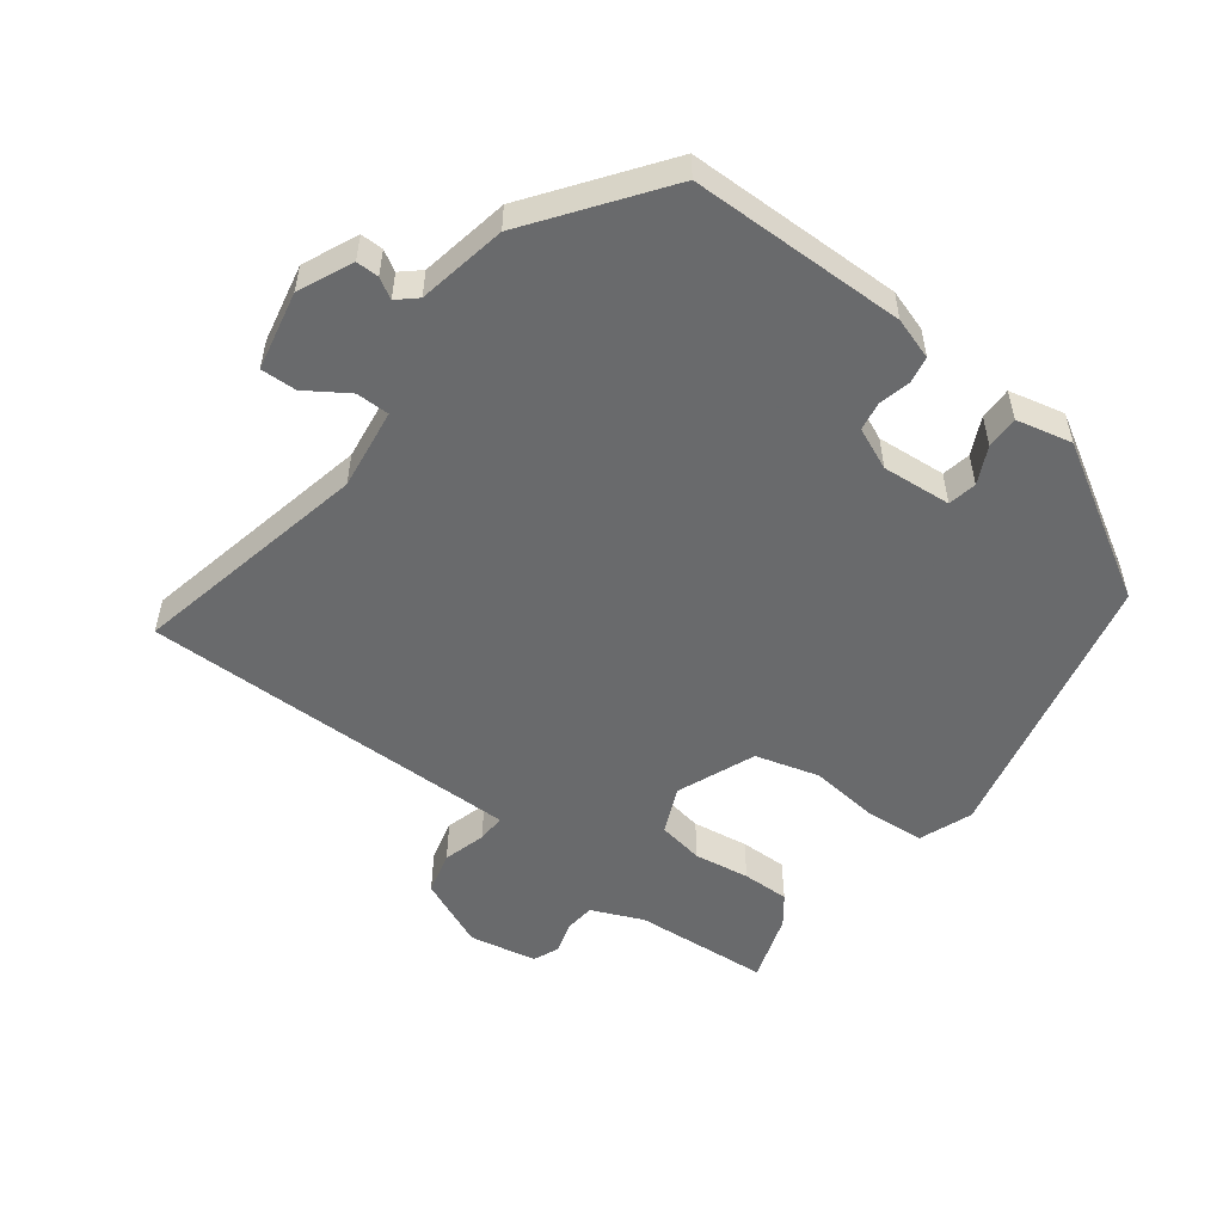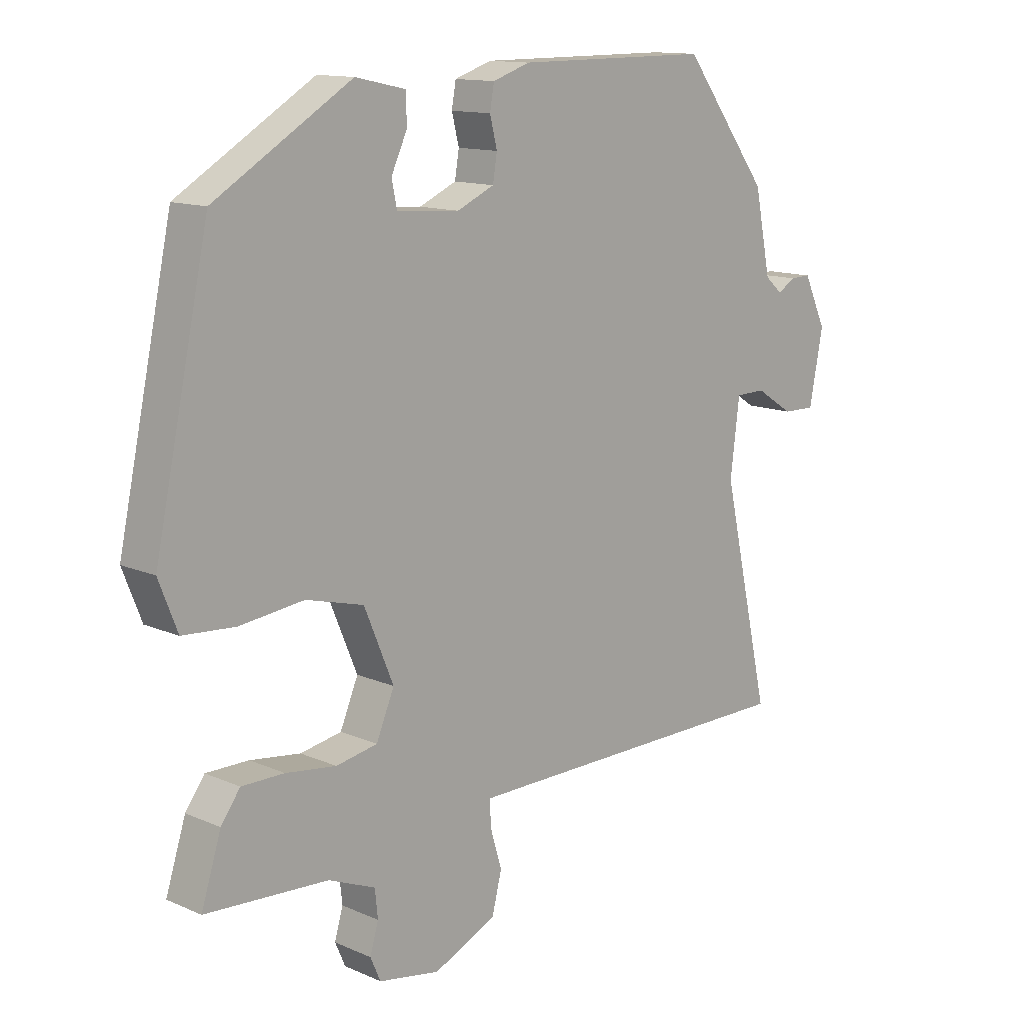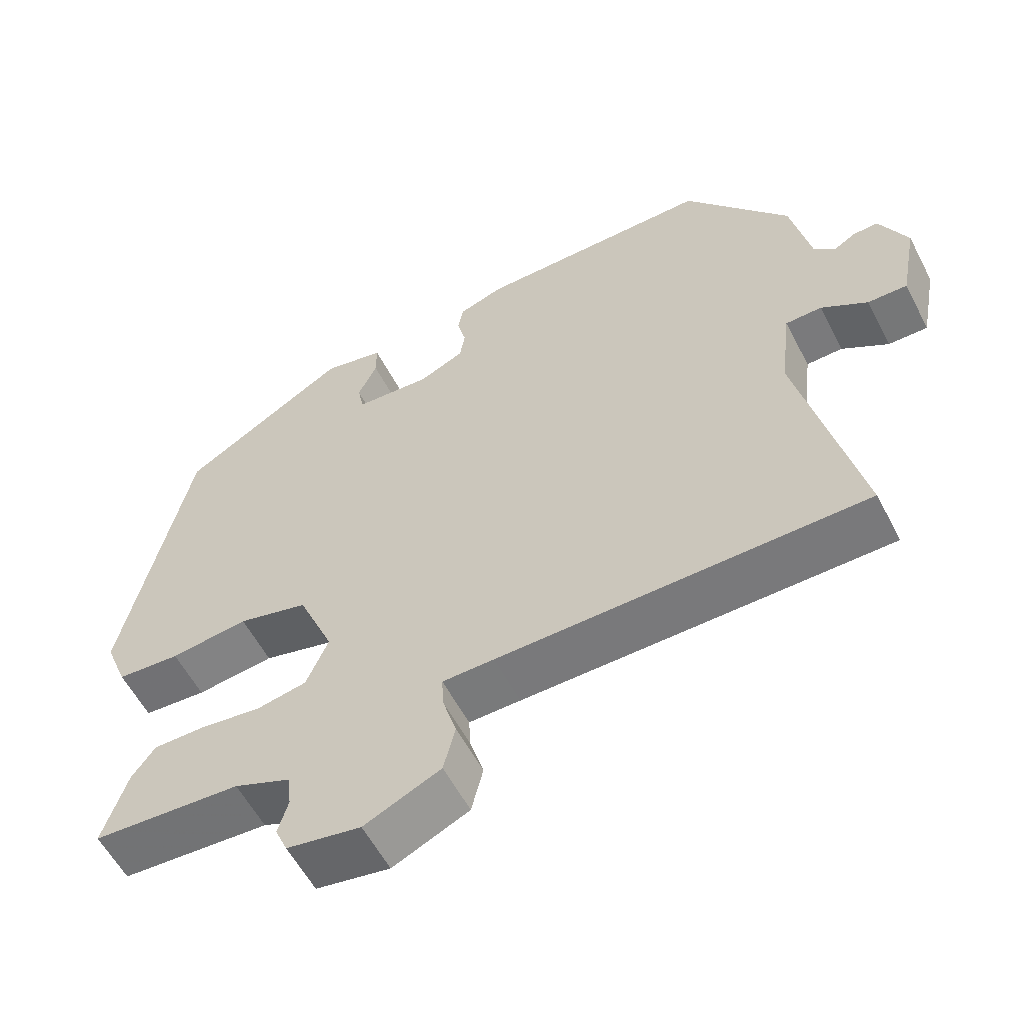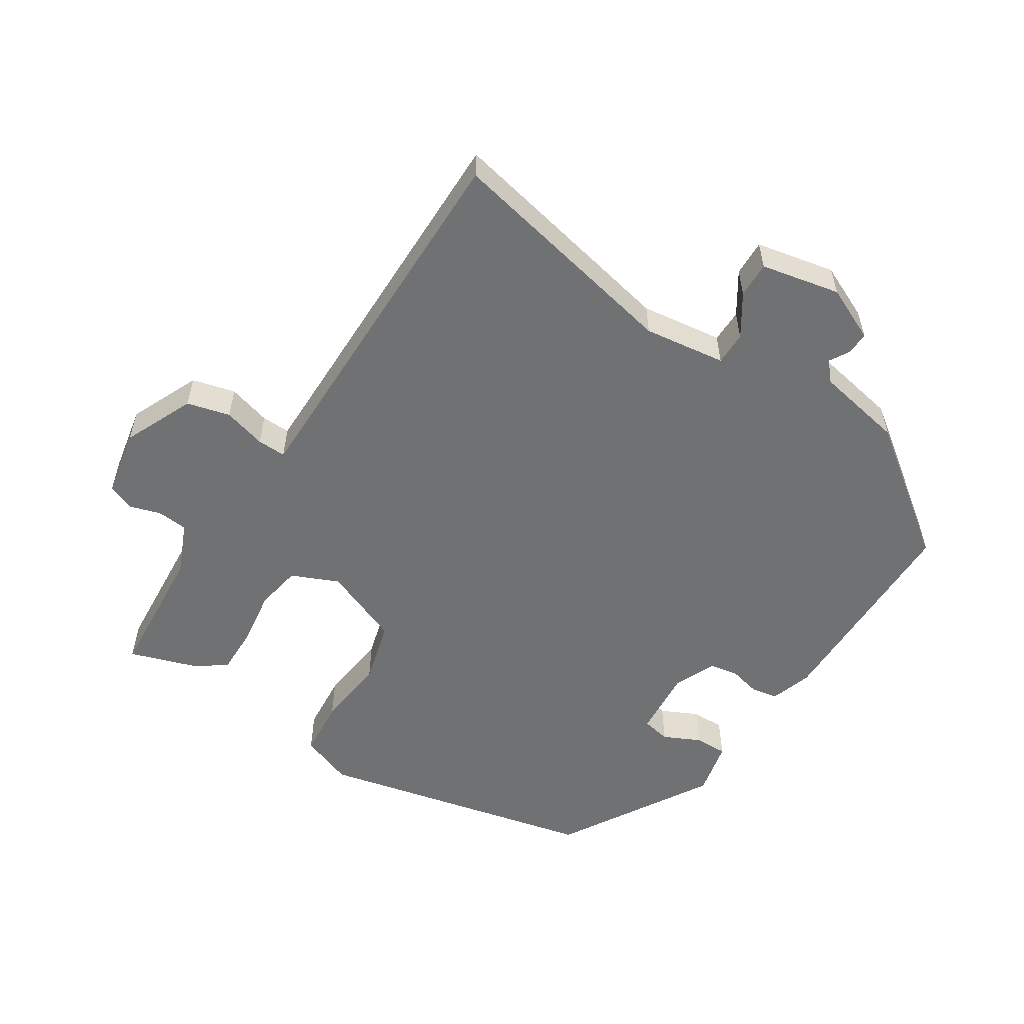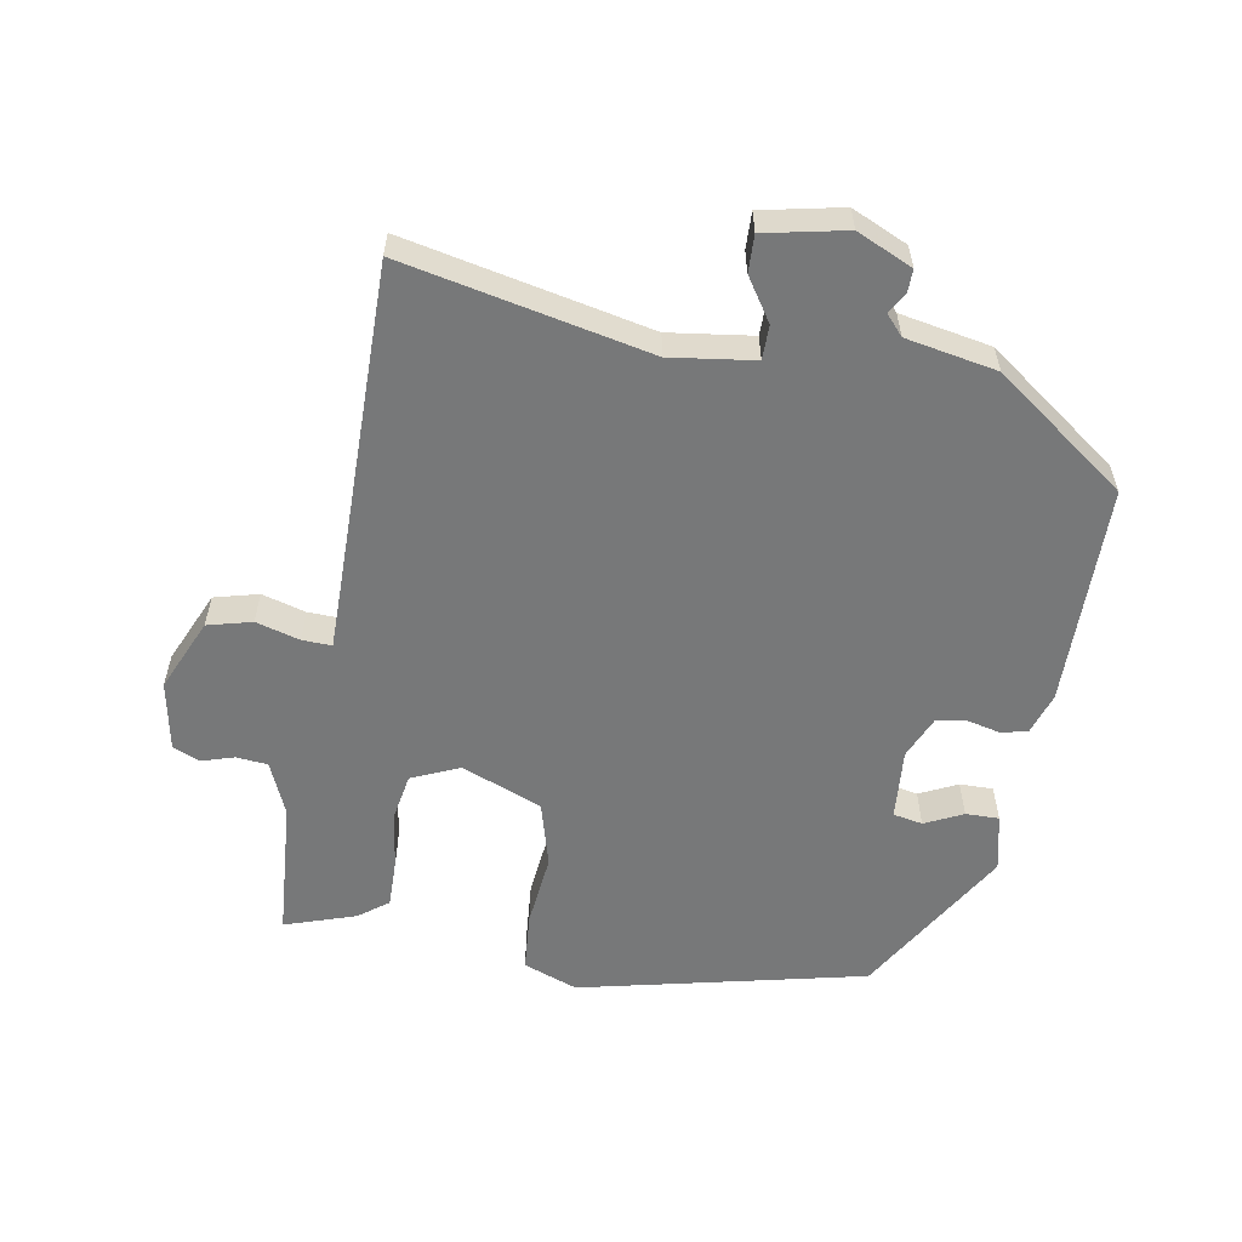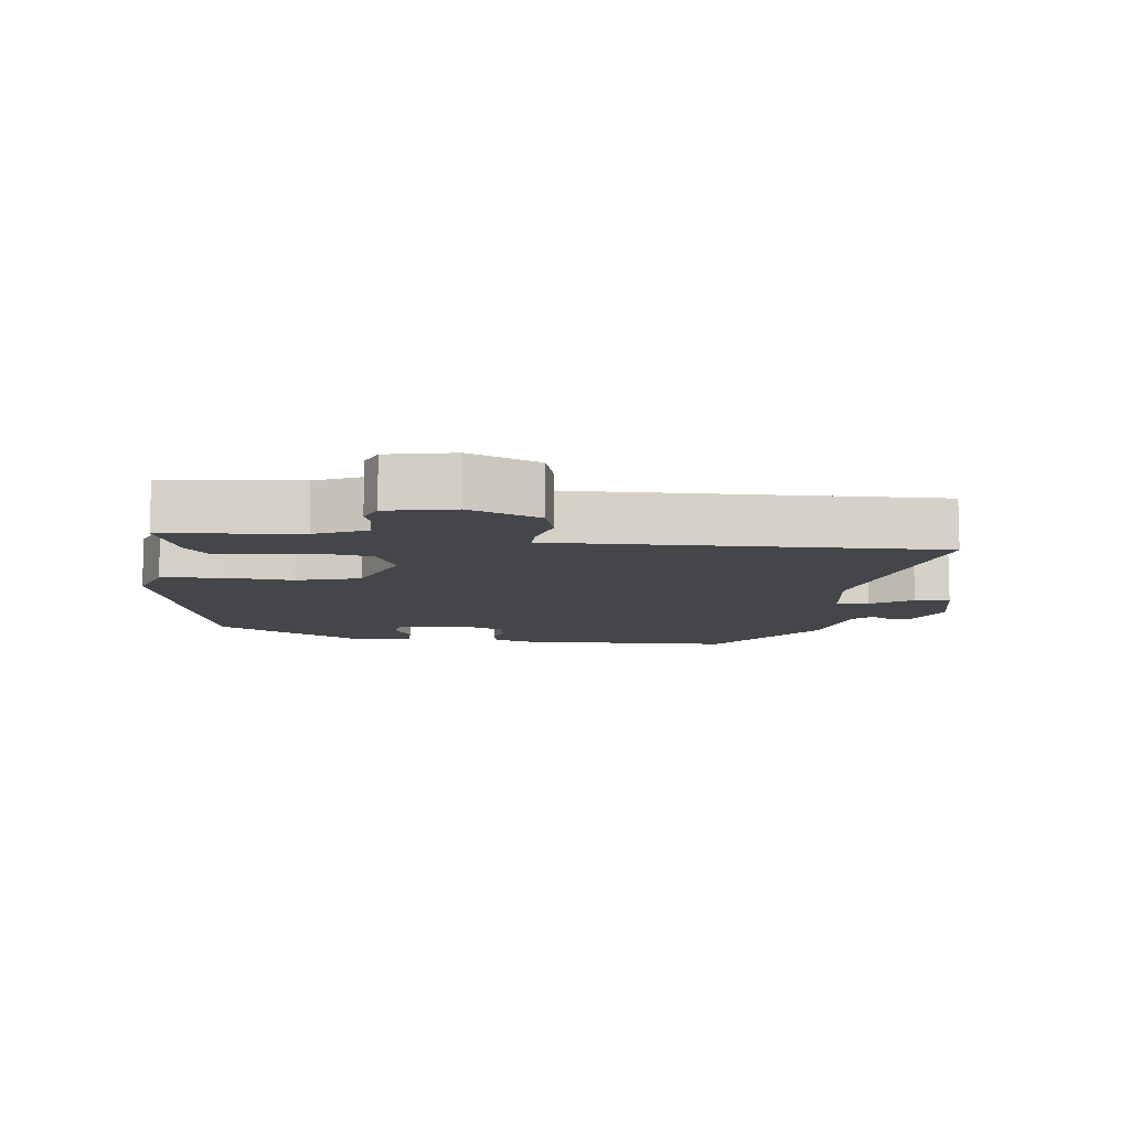
<metadata>
{"format":"obj","ext":"obj","renderer":"f3d","projection":"perspective","resolution":1024,"background":"white","views":[{"elev":-52.9,"azim":-36.2,"up":"+Y"},{"elev":13.0,"azim":134.9,"up":"+Z"},{"elev":-57.6,"azim":-152.6,"up":"+Z"},{"elev":-55.1,"azim":-122.0,"up":"+Y"},{"elev":-57.4,"azim":-99.1,"up":"+Y"},{"elev":-9.6,"azim":175.0,"up":"+Y"}]}
</metadata>
<code>
v 0.489 0.07 -0.536
v 0.285 0.07 -0.548
v 0.207 0.07 -0.58
v 0.202 0.07 -0.626
v 0.216 0.07 -0.674
v 0.199 0.07 -0.713
v 0.097 0.07 -0.731
v -0.008 0.07 -0.683
v -0.024 0.07 -0.618
v -0.005 0.07 -0.554
v -0.003 0.07 -0.511
v -0.074 0.07 -0.51
v -0.577 0.07 -0.505
v -0.496 0.07 -0.147
v -0.511 0.07 -0.024
v -0.561 0.07 -0.023
v -0.624 0.07 -0.063
v -0.678 0.07 -0.064
v -0.701 0.07 0.055
v -0.663 0.07 0.136
v -0.629 0.07 0.135
v -0.599 0.07 0.117
v -0.57 0.07 0.142
v -0.543 0.07 0.275
v -0.399 0.07 0.466
v -0.075 0.07 0.465
v -0.013 0.07 0.444
v -0.006 0.07 0.404
v -0.018 0.07 0.356
v -0.011 0.07 0.313
v 0.051 0.07 0.285
v 0.155 0.07 0.292
v 0.164 0.07 0.335
v 0.138 0.07 0.391
v 0.138 0.07 0.44
v 0.222 0.07 0.458
v 0.45 0.07 0.32
v 0.54 0.07 -0.101
v 0.509 0.07 -0.18
v 0.422 0.07 -0.186
v 0.315 0.07 -0.173
v 0.219 0.07 -0.198
v 0.17 0.07 -0.315
v 0.2 0.07 -0.386
v 0.269 0.07 -0.399
v 0.353 0.07 -0.388
v 0.424 0.07 -0.388
v 0.456 0.07 -0.432
v 0.489 0 -0.536
v 0.285 0 -0.548
v 0.207 0 -0.58
v 0.202 0 -0.626
v 0.216 0 -0.674
v 0.199 0 -0.713
v 0.097 0 -0.731
v -0.008 0 -0.683
v -0.024 0 -0.618
v -0.005 0 -0.554
v -0.003 0 -0.511
v -0.074 0 -0.51
v -0.577 0 -0.505
v -0.496 0 -0.147
v -0.511 0 -0.024
v -0.561 0 -0.023
v -0.624 0 -0.063
v -0.678 0 -0.064
v -0.701 0 0.055
v -0.663 0 0.136
v -0.629 0 0.135
v -0.599 0 0.117
v -0.57 0 0.142
v -0.543 0 0.275
v -0.399 0 0.466
v -0.075 0 0.465
v -0.013 0 0.444
v -0.006 0 0.404
v -0.018 0 0.356
v -0.011 0 0.313
v 0.051 0 0.285
v 0.155 0 0.292
v 0.164 0 0.335
v 0.138 0 0.391
v 0.138 0 0.44
v 0.222 0 0.458
v 0.45 0 0.32
v 0.54 0 -0.101
v 0.509 0 -0.18
v 0.422 0 -0.186
v 0.315 0 -0.173
v 0.219 0 -0.198
v 0.17 0 -0.315
v 0.2 0 -0.386
v 0.269 0 -0.399
v 0.353 0 -0.388
v 0.424 0 -0.388
v 0.456 0 -0.432
f 48 1 2
f 47 48 2
f 46 47 2
f 45 46 2
f 44 45 2 3
f 43 44 3 4
f 39 40 41
f 38 39 41
f 37 38 41
f 36 37 41
f 35 36 41
f 33 34 35
f 33 35 41
f 32 33 41 42
f 27 28 29
f 26 27 29
f 25 26 29
f 24 25 29
f 23 24 29
f 22 23 29 30
f 20 21 22
f 19 20 22
f 18 19 22
f 17 18 22
f 16 17 22
f 22 30 31
f 16 22 31
f 15 16 31
f 12 13 14
f 32 42 43
f 31 32 43
f 15 31 43
f 14 15 43
f 12 14 43
f 11 12 43
f 8 9 10
f 7 8 10
f 6 7 10
f 5 6 10
f 4 5 10
f 4 10 11 43
f 50 49 96
f 50 96 95
f 50 95 94
f 50 94 93
f 51 50 93 92
f 52 51 92 91
f 89 88 87
f 89 87 86
f 89 86 85
f 89 85 84
f 89 84 83
f 83 82 81
f 89 83 81
f 90 89 81 80
f 77 76 75
f 77 75 74
f 77 74 73
f 77 73 72
f 77 72 71
f 78 77 71 70
f 70 69 68
f 70 68 67
f 70 67 66
f 70 66 65
f 70 65 64
f 79 78 70
f 79 70 64
f 79 64 63
f 62 61 60
f 91 90 80
f 91 80 79
f 91 79 63
f 91 63 62
f 91 62 60
f 91 60 59
f 58 57 56
f 58 56 55
f 58 55 54
f 58 54 53
f 58 53 52
f 91 59 58 52
f 1 49 50 2
f 2 50 51 3
f 3 51 52 4
f 4 52 53 5
f 5 53 54 6
f 6 54 55 7
f 7 55 56 8
f 8 56 57 9
f 9 57 58 10
f 10 58 59 11
f 11 59 60 12
f 12 60 61 13
f 13 61 62 14
f 14 62 63 15
f 15 63 64 16
f 16 64 65 17
f 17 65 66 18
f 18 66 67 19
f 19 67 68 20
f 20 68 69 21
f 21 69 70 22
f 22 70 71 23
f 23 71 72 24
f 24 72 73 25
f 25 73 74 26
f 26 74 75 27
f 27 75 76 28
f 28 76 77 29
f 29 77 78 30
f 30 78 79 31
f 31 79 80 32
f 32 80 81 33
f 33 81 82 34
f 34 82 83 35
f 35 83 84 36
f 36 84 85 37
f 37 85 86 38
f 38 86 87 39
f 39 87 88 40
f 40 88 89 41
f 41 89 90 42
f 42 90 91 43
f 43 91 92 44
f 44 92 93 45
f 45 93 94 46
f 46 94 95 47
f 47 95 96 48
f 48 96 49 1

</code>
